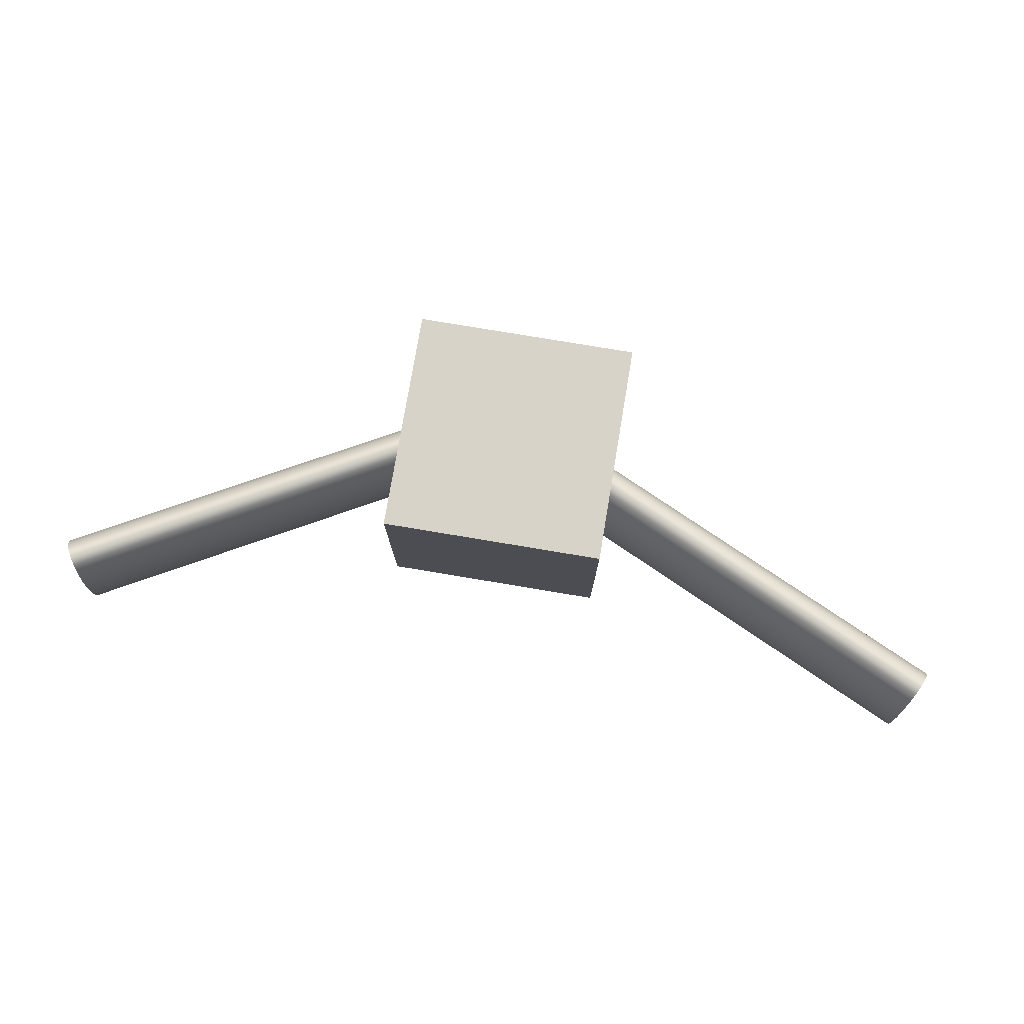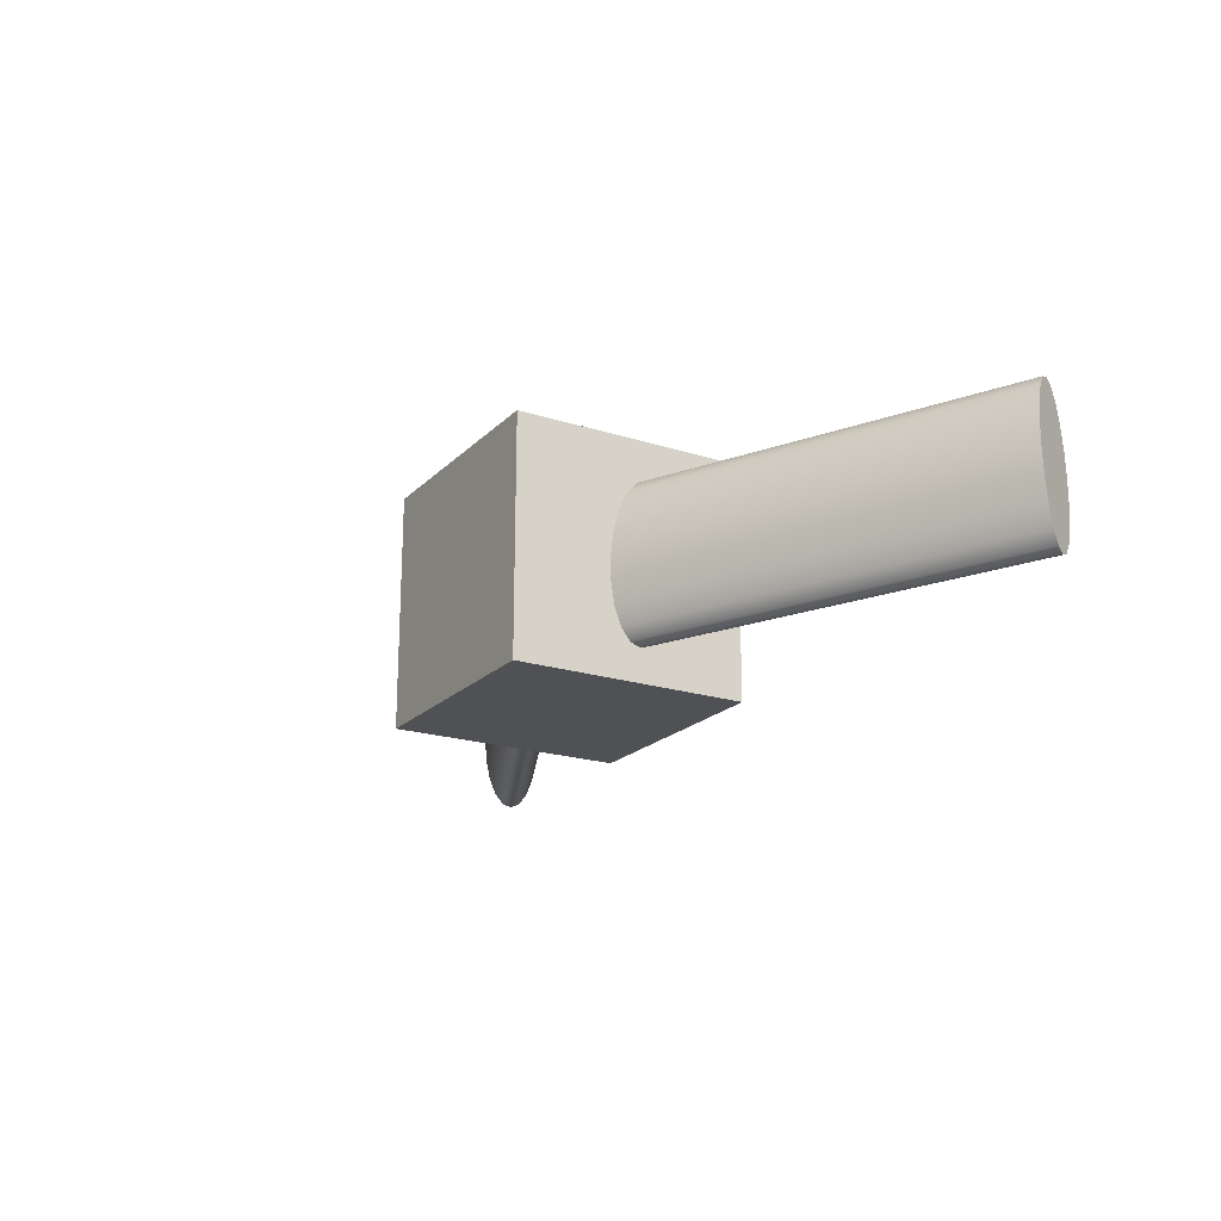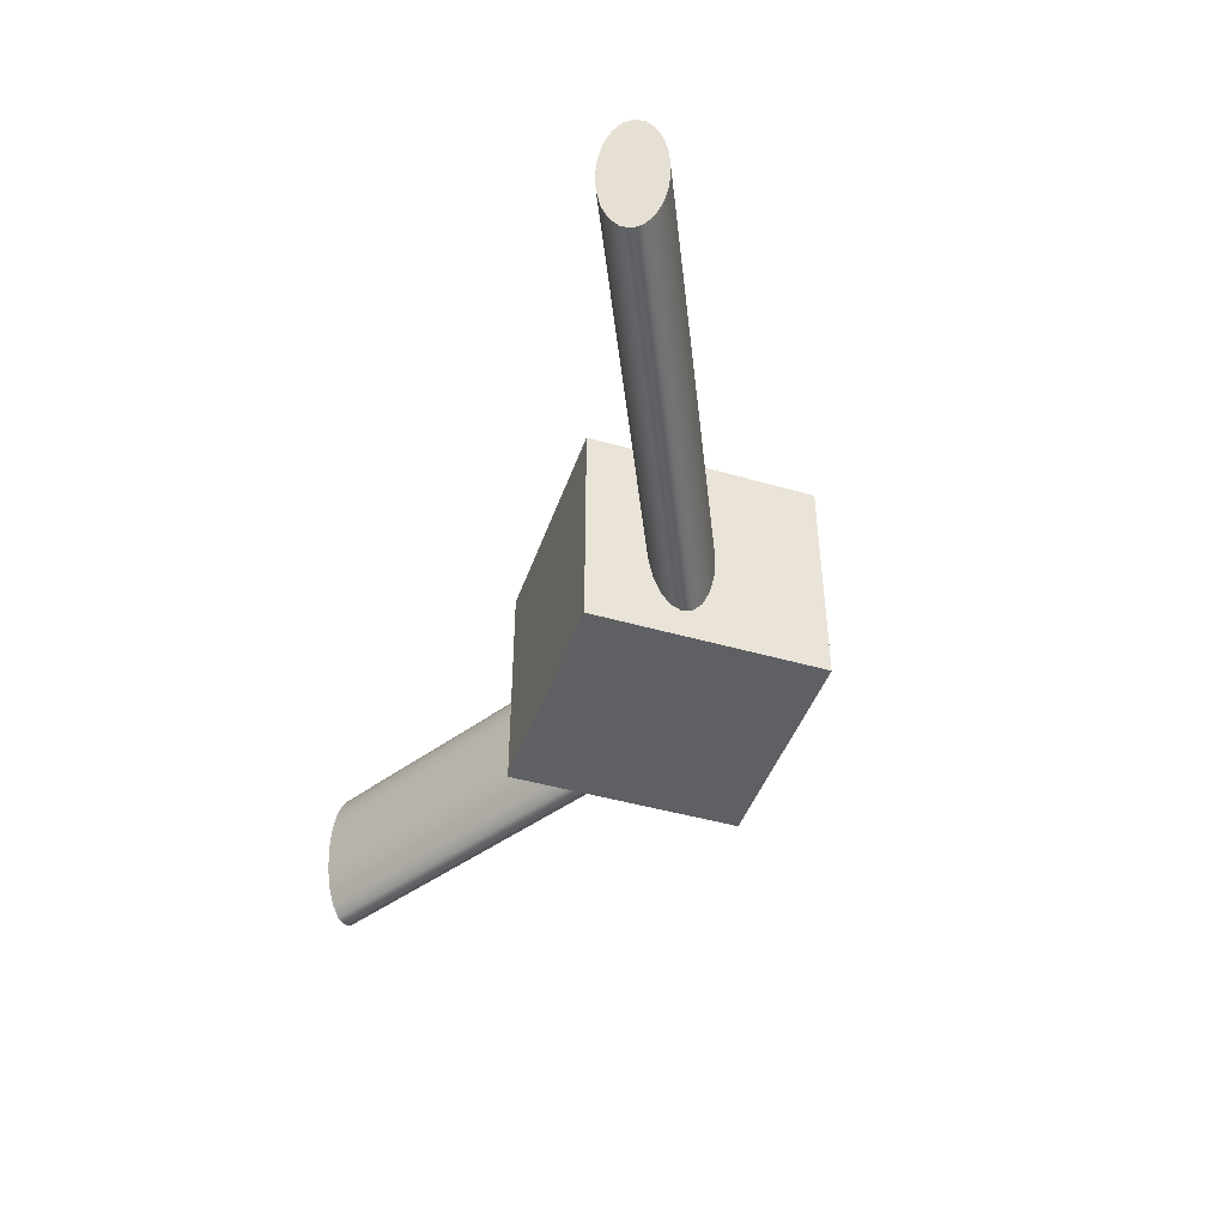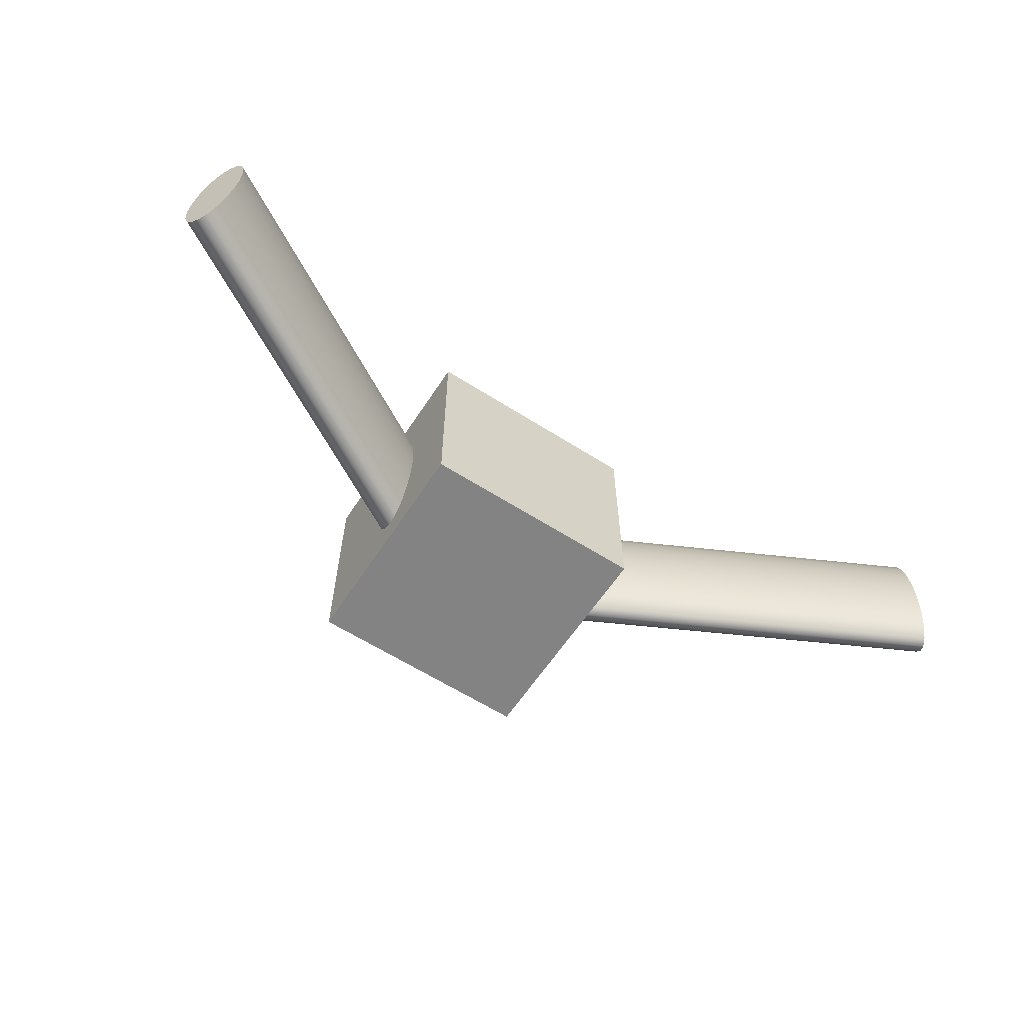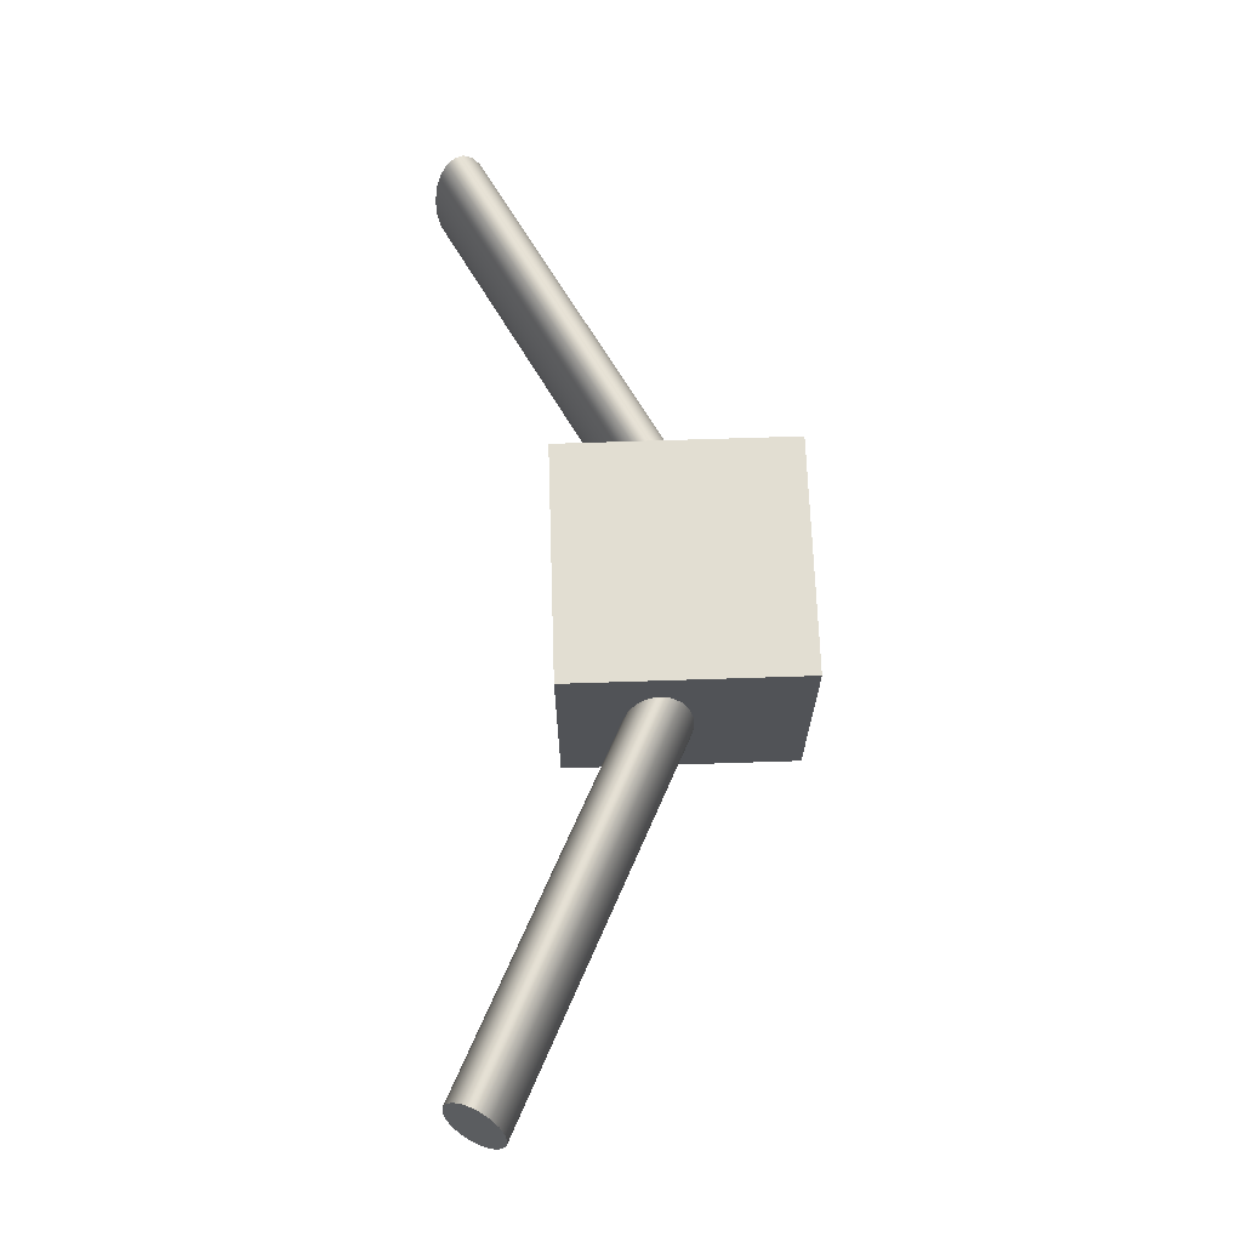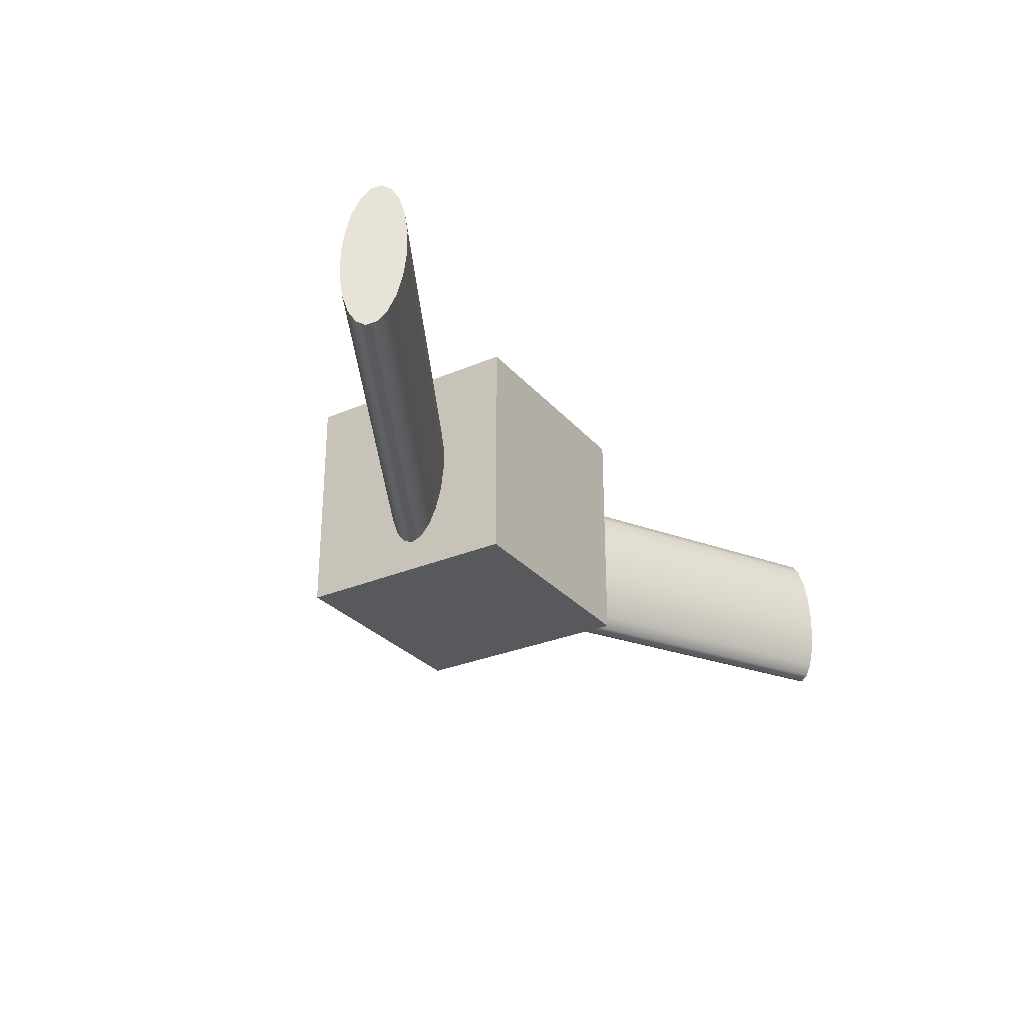
<metadata>
{"format":"obj","ext":"obj","renderer":"f3d","projection":"perspective","resolution":1024,"background":"white","views":[{"elev":77.0,"azim":-170.5,"up":"+Z"},{"elev":-20.0,"azim":59.5,"up":"+Z"},{"elev":-44.6,"azim":-108.6,"up":"+Z"},{"elev":-61.0,"azim":146.9,"up":"+Z"},{"elev":67.8,"azim":-91.9,"up":"+Z"},{"elev":-29.1,"azim":122.4,"up":"+Z"}]}
</metadata>
<code>
g default
v -0.5 0.3582 0.5
v 0.5 0.3582 0.5
v -0.5 1.358 0.5
v 0.5 1.358 0.5
v -0.5 1.358 -0.5
v 0.5 1.358 -0.5
v -0.5 0.3582 -0.5
v 0.5 0.3582 -0.5
v 0 0.8582 0.5
v 0 0.3582 0.5
v 0.5 0.8582 0.5
v 0 1.358 0.5
v -0.5 0.8582 0.5
v 0 1.358 0
v 0.5 1.358 0
v 0 1.358 -0.5
v -0.5 1.358 0
v 0 0.8582 -0.5
v 0.5 0.8582 -0.5
v 0 0.3582 -0.5
v -0.5 0.8582 -0.5
v 0 0.3582 0
v 0.5 0.3582 0
v -0.5 0.3582 0
v 0.5 0.8582 0
v -0.5 0.8582 0
g pCube1
f 13 1 10 9
f 17 3 12 14
f 21 5 16 18
f 24 7 20 22
f 11 2 23 25
f 21 7 24 26
f 10 2 11 9
f 11 4 12 9
f 12 3 13 9
f 12 4 15 14
f 15 6 16 14
f 16 5 17 14
f 16 6 19 18
f 19 8 20 18
f 20 7 21 18
f 20 8 23 22
f 23 2 10 22
f 10 1 24 22
f 23 8 19 25
f 19 6 15 25
f 15 4 11 25
f 24 1 13 26
f 13 3 17 26
f 17 5 21 26
g default
v 1.878 1.821 -0.07813
v 1.892 1.802 -0.1735
v 1.909 1.775 -0.2485
v 1.929 1.742 -0.2959
v 1.95 1.706 -0.3108
v 1.968 1.671 -0.292
v 1.983 1.641 -0.2412
v 1.994 1.618 -0.1634
v 1.998 1.605 -0.06625
v 1.996 1.602 0.04078
v 1.988 1.611 0.1472
v 1.974 1.629 0.2426
v 1.956 1.657 0.3176
v 1.936 1.69 0.3649
v 1.916 1.725 0.3799
v 1.897 1.76 0.3611
v 1.882 1.79 0.3103
v 1.872 1.813 0.2325
v 1.868 1.827 0.1353
v 1.87 1.829 0.02829
v -0.1988 0.6653 -0.1472
v -0.1852 0.6465 -0.2426
v -0.1675 0.6192 -0.3176
v -0.1476 0.5862 -0.3649
v -0.1273 0.5506 -0.3799
v -0.1086 0.5159 -0.3611
v -0.09342 0.4856 -0.3103
v -0.0832 0.4626 -0.2325
v -0.07894 0.4491 -0.1353
v -0.08106 0.4465 -0.02829
v -0.08935 0.455 0.07813
v -0.103 0.4739 0.1735
v -0.1207 0.5011 0.2485
v -0.1406 0.5342 0.2959
v -0.1609 0.5698 0.3108
v -0.1796 0.6045 0.292
v -0.1948 0.6348 0.2412
v -0.205 0.6578 0.1634
v -0.2093 0.6713 0.06625
v -0.2071 0.6739 -0.04078
v 1.933 1.716 0.03454
v -0.1441 0.5602 -0.03454
g L_Wing
f 27 28 48 47
f 28 29 49 48
f 29 30 50 49
f 30 31 51 50
f 31 32 52 51
f 32 33 53 52
f 33 34 54 53
f 34 35 55 54
f 35 36 56 55
f 36 37 57 56
f 37 38 58 57
f 38 39 59 58
f 39 40 60 59
f 40 41 61 60
f 41 42 62 61
f 42 43 63 62
f 43 44 64 63
f 44 45 65 64
f 45 46 66 65
f 46 27 47 66
f 28 27 67
f 29 28 67
f 30 29 67
f 31 30 67
f 32 31 67
f 33 32 67
f 34 33 67
f 35 34 67
f 36 35 67
f 37 36 67
f 38 37 67
f 39 38 67
f 40 39 67
f 41 40 67
f 42 41 67
f 43 42 67
f 44 43 67
f 45 44 67
f 46 45 67
f 27 46 67
f 47 48 68
f 48 49 68
f 49 50 68
f 50 51 68
f 51 52 68
f 52 53 68
f 53 54 68
f 54 55 68
f 55 56 68
f 56 57 68
f 57 58 68
f 58 59 68
f 59 60 68
f 60 61 68
f 61 62 68
f 62 63 68
f 63 64 68
f 64 65 68
f 65 66 68
f 66 47 68
g default
v -1.987 1.802 0.1575
v -1.992 1.783 0.2537
v -2.002 1.755 0.3299
v -2.016 1.721 0.3787
v -2.032 1.684 0.3952
v -2.05 1.648 0.378
v -2.067 1.617 0.3286
v -2.082 1.593 0.2519
v -2.093 1.579 0.1554
v -2.1 1.575 0.04851
v -2.101 1.584 -0.05823
v -2.096 1.603 -0.1544
v -2.086 1.631 -0.2306
v -2.072 1.665 -0.2794
v -2.056 1.702 -0.296
v -2.038 1.738 -0.2787
v -2.021 1.769 -0.2293
v -2.006 1.793 -0.1526
v -1.995 1.808 -0.0561
v -1.988 1.811 0.05075
v 0.1602 0.7865 0.05823
v 0.1555 0.7673 0.1544
v 0.1458 0.7394 0.2306
v 0.132 0.7053 0.2794
v 0.1153 0.6685 0.296
v 0.09757 0.6326 0.2787
v 0.08037 0.6011 0.2293
v 0.06545 0.577 0.1526
v 0.05425 0.5628 0.0561
v 0.04789 0.5598 -0.05075
v 0.04697 0.5683 -0.1575
v 0.0516 0.5875 -0.2537
v 0.06131 0.6154 -0.3299
v 0.07516 0.6495 -0.3787
v 0.09179 0.6863 -0.3952
v 0.1096 0.7222 -0.378
v 0.1268 0.7537 -0.3286
v 0.1417 0.7778 -0.2519
v 0.1529 0.792 -0.1554
v 0.1593 0.795 -0.04851
v -2.044 1.693 0.04963
v 0.1036 0.6774 -0.04963
g R_wing
f 69 70 90 89
f 70 71 91 90
f 71 72 92 91
f 72 73 93 92
f 73 74 94 93
f 74 75 95 94
f 75 76 96 95
f 76 77 97 96
f 77 78 98 97
f 78 79 99 98
f 79 80 100 99
f 80 81 101 100
f 81 82 102 101
f 82 83 103 102
f 83 84 104 103
f 84 85 105 104
f 85 86 106 105
f 86 87 107 106
f 87 88 108 107
f 88 69 89 108
f 70 69 109
f 71 70 109
f 72 71 109
f 73 72 109
f 74 73 109
f 75 74 109
f 76 75 109
f 77 76 109
f 78 77 109
f 79 78 109
f 80 79 109
f 81 80 109
f 82 81 109
f 83 82 109
f 84 83 109
f 85 84 109
f 86 85 109
f 87 86 109
f 88 87 109
f 69 88 109
f 89 90 110
f 90 91 110
f 91 92 110
f 92 93 110
f 93 94 110
f 94 95 110
f 95 96 110
f 96 97 110
f 97 98 110
f 98 99 110
f 99 100 110
f 100 101 110
f 101 102 110
f 102 103 110
f 103 104 110
f 104 105 110
f 105 106 110
f 106 107 110
f 107 108 110
f 108 89 110

</code>
